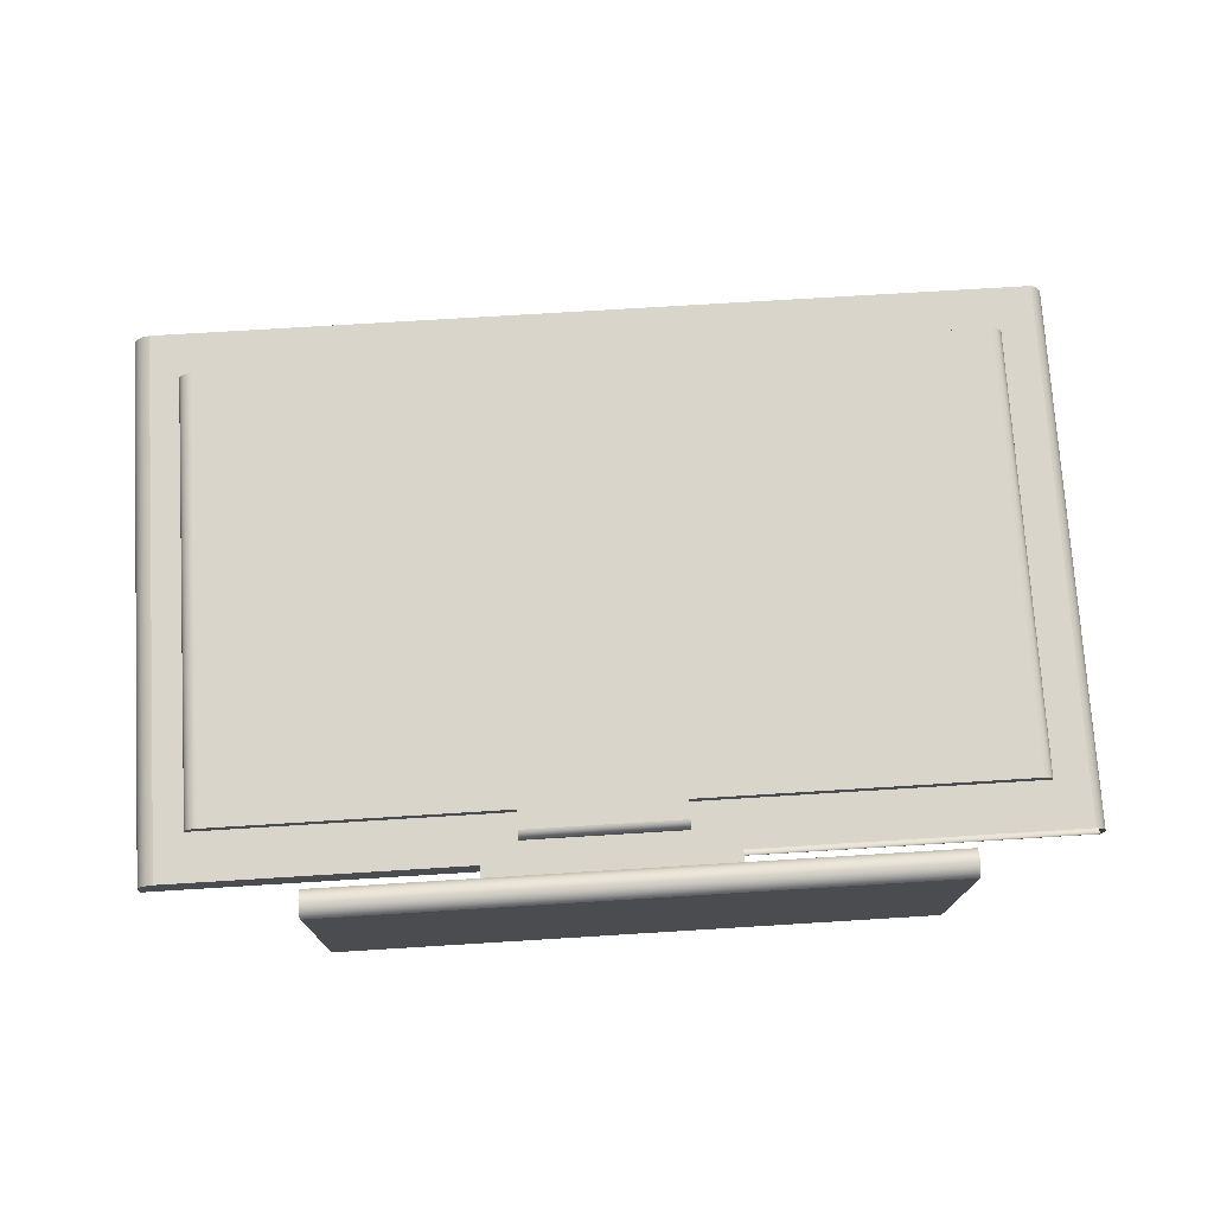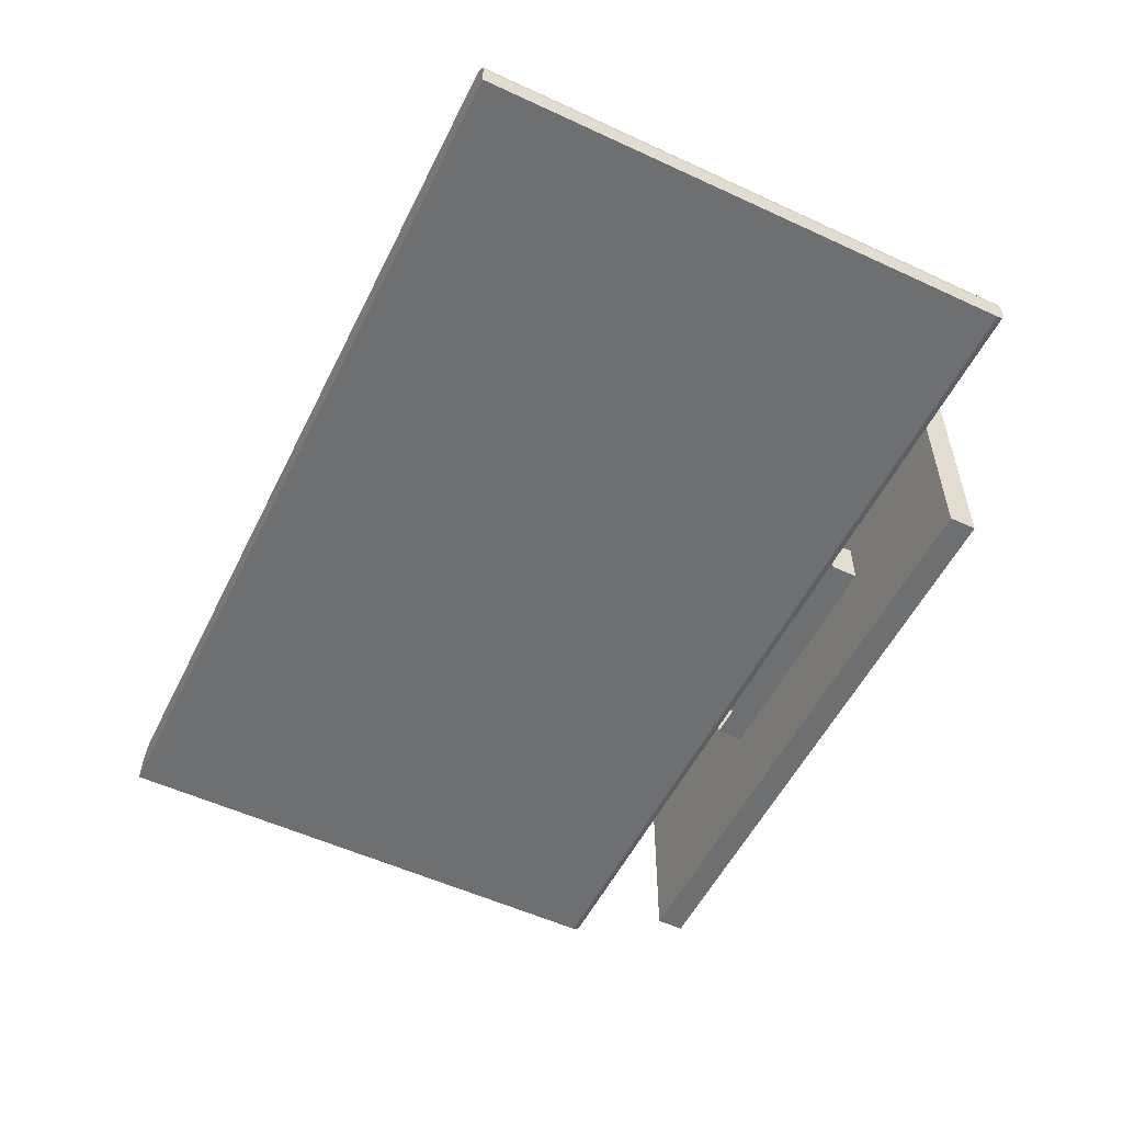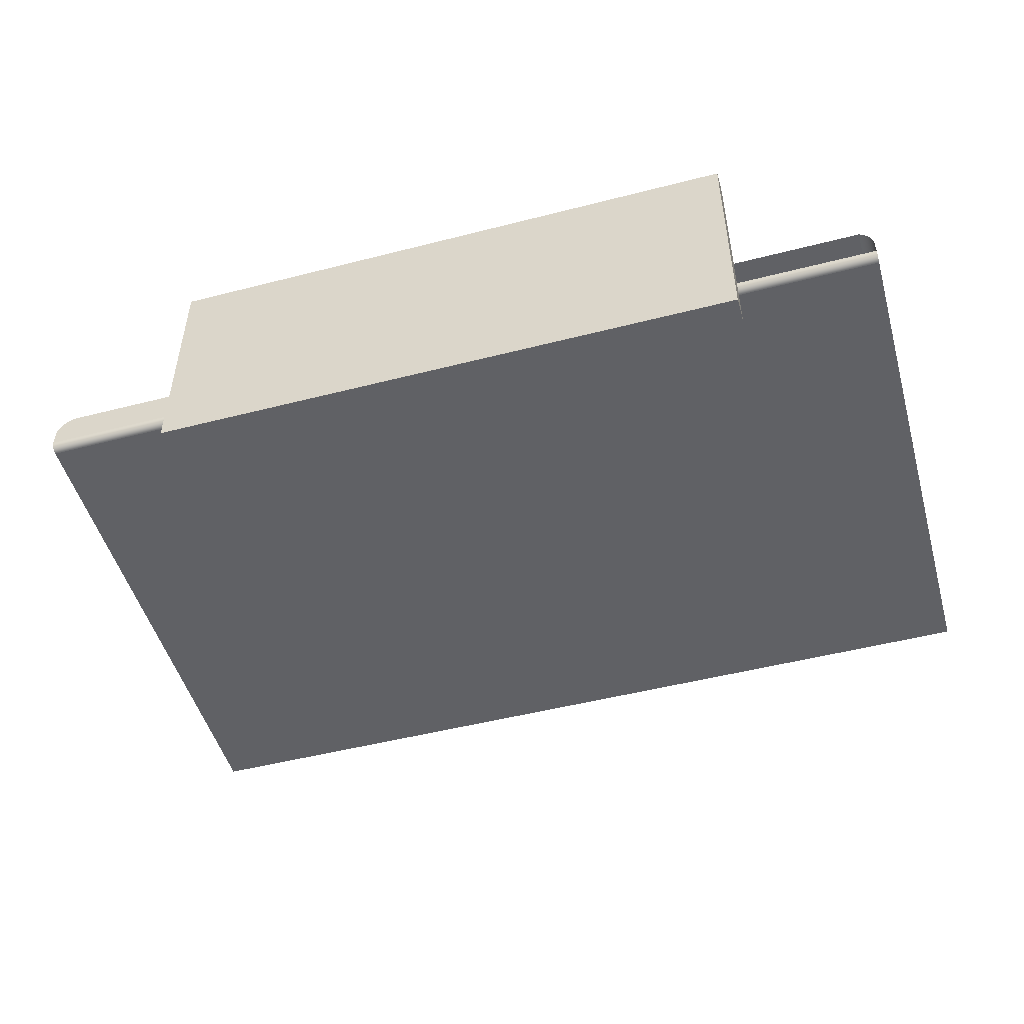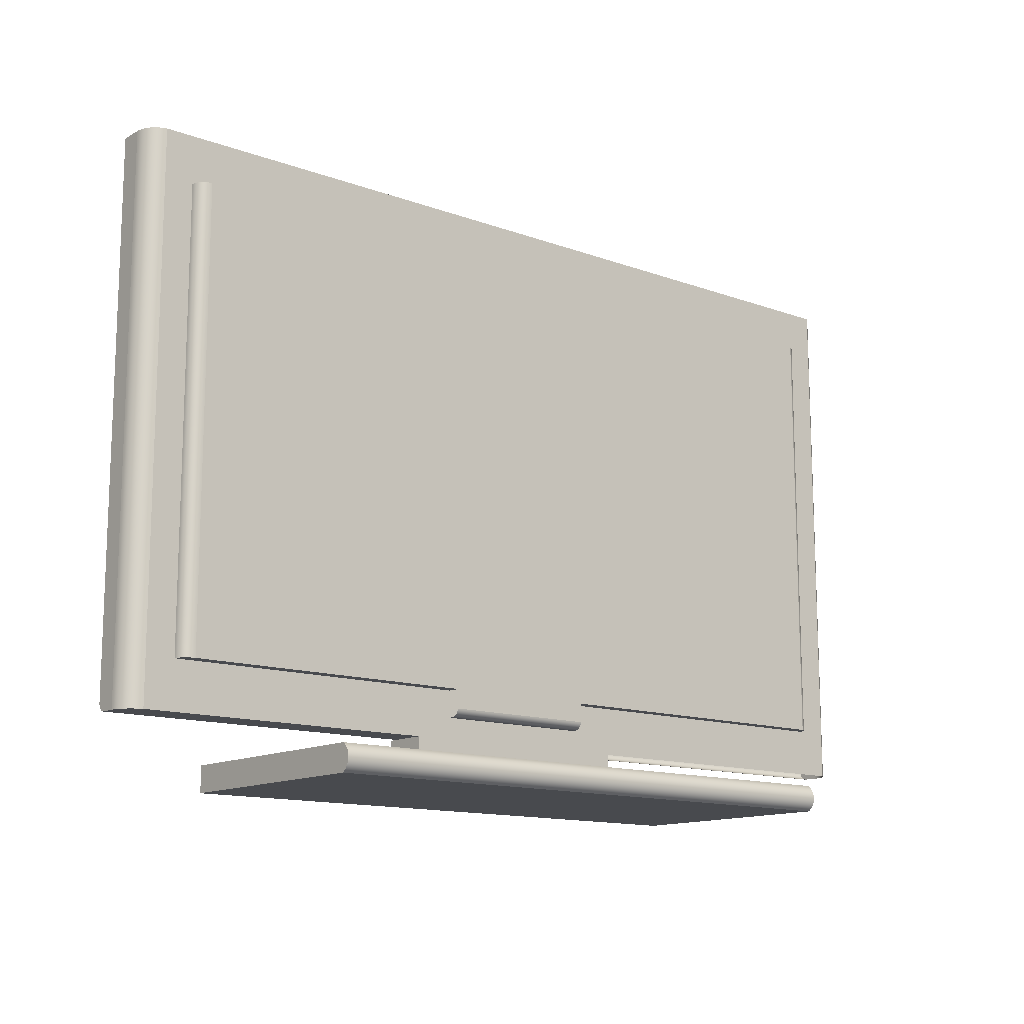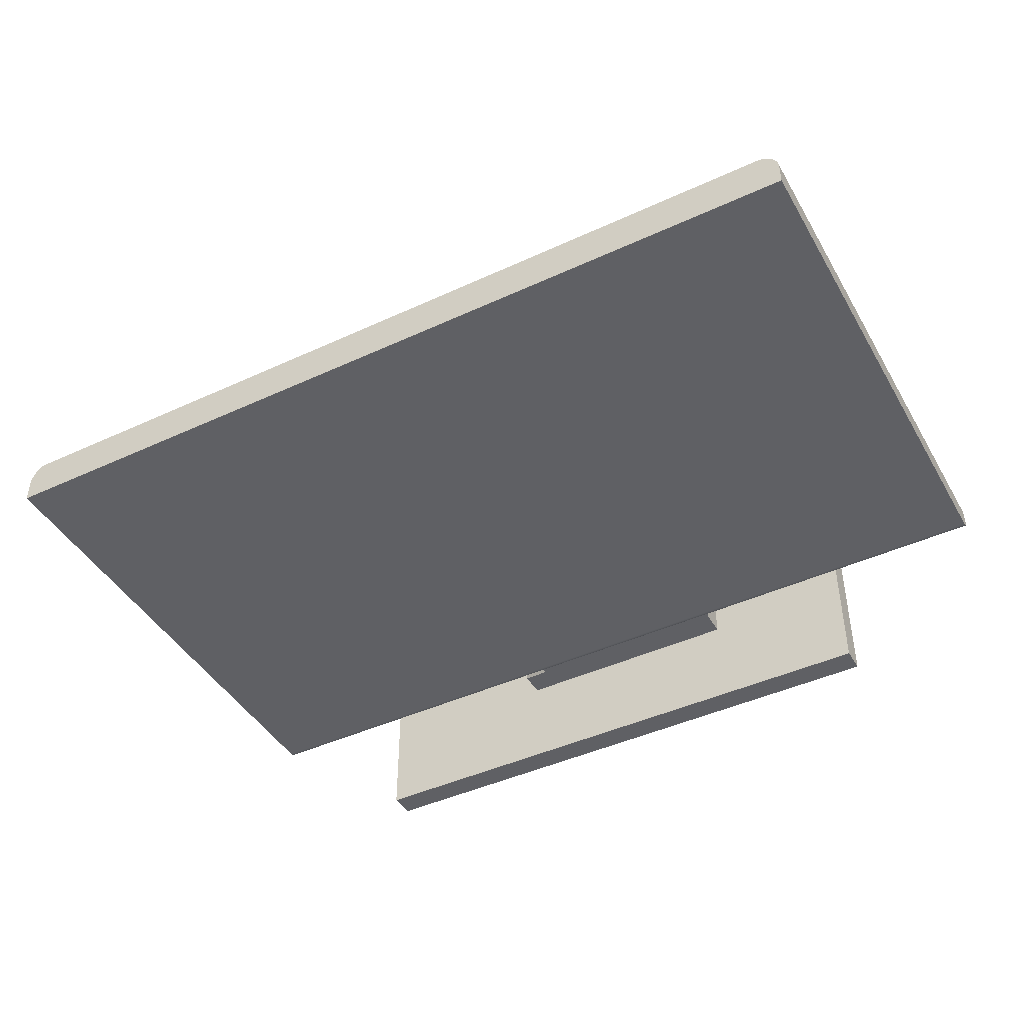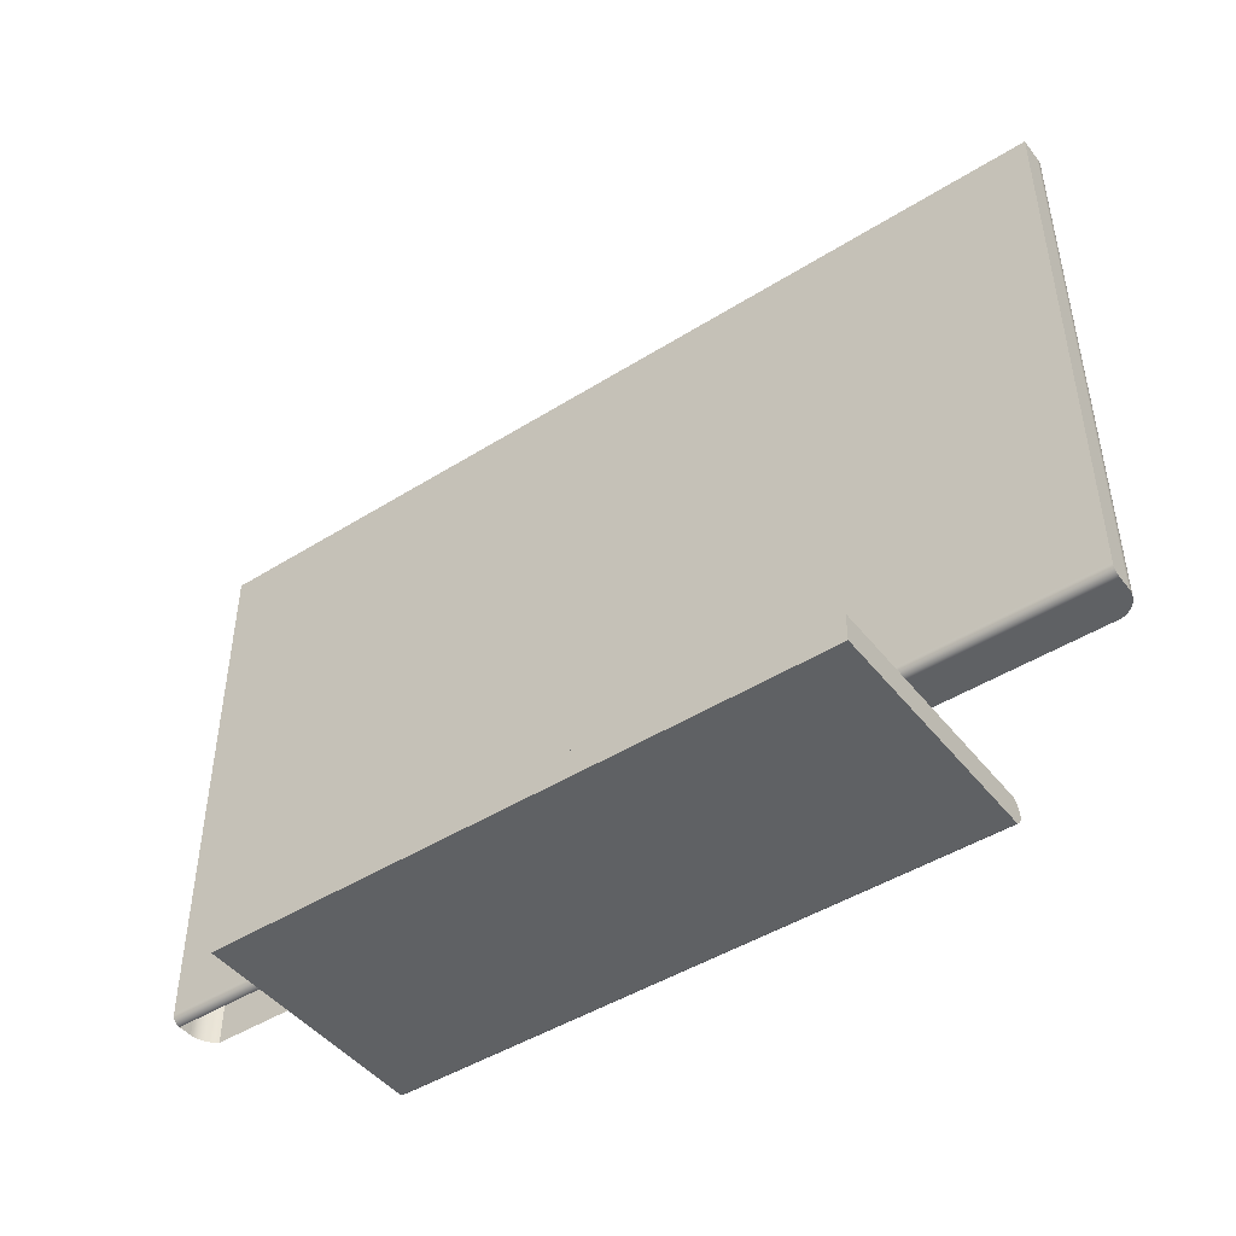
<metadata>
{"format":"obj","ext":"obj","renderer":"f3d","projection":"perspective","resolution":1024,"background":"white","views":[{"elev":74.4,"azim":-3.5,"up":"+Z"},{"elev":-54.6,"azim":-116.1,"up":"+Z"},{"elev":-49.8,"azim":15.8,"up":"+Z"},{"elev":-13.3,"azim":-39.5,"up":"+Y"},{"elev":-44.1,"azim":-151.6,"up":"+Z"},{"elev":-45.9,"azim":-144.2,"up":"+Y"}]}
</metadata>
<code>
g Mesh1 Group1 Component_2_1 Model
v 1.848 0.2522 -0.7448
v 1.765 0.3657 -0.7448
v 1.067 0.2522 -0.7448
f 1 2 3
v 1.848 1.548 -0.7448
f 2 1 4
v 1.852 0.2522 -0.7478
v 1.852 1.548 -0.7478
f 1 5 6 4
v 1.856 0.2522 -0.7512
v 1.856 1.548 -0.7512
f 5 7 8 6
v 1.86 0.2522 -0.7549
v 1.86 1.548 -0.7549
f 7 9 10 8
v 1.864 0.2522 -0.7589
v 1.864 1.548 -0.7589
f 9 11 12 10
v 1.867 0.2522 -0.7632
v 1.867 1.548 -0.7632
f 11 13 14 12
v 1.87 0.2522 -0.7678
v 1.87 1.548 -0.7678
f 13 15 16 14
v 1.872 0.2522 -0.7726
v 1.872 1.548 -0.7726
f 15 17 18 16
v 1.874 0.2522 -0.7776
v 1.874 1.548 -0.7776
f 17 19 20 18
v 1.876 0.2522 -0.7828
v 1.876 1.548 -0.7828
f 19 21 22 20
v 1.877 0.2522 -0.7881
v 1.877 1.548 -0.7881
f 21 23 24 22
v 1.878 0.2522 -0.7934
v 1.878 1.548 -0.7934
f 23 25 26 24
v 1.878 0.2522 -0.7988
v 1.878 1.548 -0.7988
f 25 27 28 26
v 1.878 1.548 -0.8528
v 1.878 0.2522 -0.8319
v 1.878 0.2523 -0.8346
v 1.878 0.2529 -0.8373
v 1.878 0.2538 -0.8399
v 1.878 0.255 -0.8424
v 1.878 0.2565 -0.8446
v 1.878 0.2583 -0.8467
v 1.878 0.2603 -0.8485
v 1.878 0.2626 -0.85
v 1.878 0.2651 -0.8512
v 1.878 0.2676 -0.8521
v 1.878 0.2703 -0.8526
v 1.878 0.273 -0.8528
f 29 28 27 30 31 32 33 34 35 36 37 38 39 40 41 42
v -0.2745 1.548 -0.8528
v -0.2745 1.548 -0.7988
v -0.2742 1.548 -0.7925
v -0.2731 1.548 -0.7863
v -0.2713 1.548 -0.7803
v -0.2688 1.548 -0.7745
v -0.2657 1.548 -0.769
v -0.262 1.548 -0.7639
v -0.2577 1.548 -0.7593
v -0.253 1.548 -0.7552
v -0.2478 1.548 -0.7516
v -0.2422 1.548 -0.7487
v -0.2363 1.548 -0.7464
v -0.2302 1.548 -0.7448
f 43 44 45 46 47 48 49 50 51 52 53 54 55 56 4 6 8 10 12 14 16 18 20 22 24 26 28 29
v -0.2745 0.273 -0.8528
v -0.2745 0.2703 -0.8526
v -0.2745 0.2676 -0.8521
v -0.2745 0.2651 -0.8512
v -0.2745 0.2626 -0.85
v -0.2745 0.2603 -0.8485
v -0.2745 0.2583 -0.8467
v -0.2745 0.2565 -0.8446
v -0.2745 0.255 -0.8424
v -0.2745 0.2538 -0.8399
v -0.2745 0.2529 -0.8373
v -0.2745 0.2523 -0.8346
v -0.2745 0.2522 -0.8319
v -0.2745 0.2522 -0.7988
f 43 57 58 59 60 61 62 63 64 65 66 67 68 69 70 44
f 29 42 57 43
f 58 57 42 41
f 59 58 41 40
f 60 59 40 39
f 61 60 39 38
f 62 61 38 37
f 63 62 37 36
f 64 63 36 35
f 65 64 35 34
f 66 65 34 33
f 67 66 33 32
f 68 67 32 31
v 0.4863 0.2522 -0.8319
f 69 68 31 30 71
v 0.4863 0.2522 -0.7448
v -0.2302 0.2522 -0.7448
v -0.2363 0.2522 -0.7464
v -0.2422 0.2522 -0.7487
v -0.2478 0.2522 -0.7516
v -0.253 0.2522 -0.7552
v -0.2577 0.2522 -0.7593
v -0.262 0.2522 -0.7639
v -0.2657 0.2522 -0.769
v -0.2688 0.2522 -0.7745
v -0.2713 0.2522 -0.7803
v -0.2731 0.2522 -0.7863
v -0.2742 0.2522 -0.7925
f 69 71 72 73 74 75 76 77 78 79 80 81 82 83 84 70
v 0.4863 0.2522 -0.8528
v 0.4863 0.1887 -0.8528
v 0.4863 0.1887 -0.7448
f 71 85 86 87 72
v 1.067 0.2522 -0.8528
v 1.067 0.1887 -0.8528
f 85 88 89 86
v 1.067 0.1887 -0.7448
f 88 3 90 89
f 3 87 90
f 87 3 72
f 3 2 72
v 0.9537 0.3022 -0.7448
f 72 2 91
v 0.9537 0.3657 -0.7448
f 92 91 2
v 0.9537 0.3657 -0.7131
v 0.9537 0.3204 -0.7131
v 0.9537 0.3176 -0.7139
v 0.9537 0.3149 -0.715
v 0.9537 0.3123 -0.7164
v 0.9537 0.31 -0.7182
v 0.9537 0.3079 -0.7202
v 0.9537 0.3061 -0.7225
v 0.9537 0.3046 -0.725
v 0.9537 0.3034 -0.7276
v 0.9537 0.3026 -0.7304
v 0.9537 0.3021 -0.7333
v 0.9537 0.302 -0.7362
v 0.9537 0.3022 -0.7391
f 93 94 95 96 97 98 99 100 101 102 103 104 105 106 91 92
v 0.5744 0.3657 -0.7131
v 0.5744 0.3204 -0.7131
f 94 93 107 108
v -0.1288 0.3657 -0.7131
v 1.74 0.3657 -0.7131
v 1.74 1.434 -0.7131
v -0.1288 1.434 -0.7131
f 109 107 93 110 111 112
v -0.133 0.3657 -0.7134
v -0.1371 0.3657 -0.7142
v -0.141 0.3657 -0.7155
v -0.1448 0.3657 -0.7173
v -0.1482 0.3657 -0.7196
v -0.1514 0.3657 -0.7224
v -0.1542 0.3657 -0.7255
v -0.1565 0.3657 -0.7289
v -0.1584 0.3657 -0.7327
v -0.1598 0.3657 -0.7366
v -0.1606 0.3657 -0.7407
v -0.161 0.3657 -0.7448
v 0.5744 0.3657 -0.7448
f 107 109 113 114 115 116 117 118 119 120 121 122 123 124 125
v -0.133 1.434 -0.7134
f 113 109 112 126
v 1.765 1.434 -0.7448
v -0.161 1.434 -0.7448
v -0.1606 1.434 -0.7407
v -0.1598 1.434 -0.7366
v -0.1584 1.434 -0.7327
v -0.1565 1.434 -0.7289
v -0.1542 1.434 -0.7255
v -0.1514 1.434 -0.7224
v -0.1482 1.434 -0.7196
v -0.1448 1.434 -0.7173
v -0.141 1.434 -0.7155
v -0.1371 1.434 -0.7142
v 1.744 1.434 -0.7143
v 1.747 1.434 -0.7159
v 1.75 1.434 -0.7178
v 1.753 1.434 -0.72
v 1.755 1.434 -0.7224
v 1.758 1.434 -0.7251
v 1.76 1.434 -0.7281
v 1.761 1.434 -0.7312
v 1.763 1.434 -0.7344
v 1.764 1.434 -0.7378
v 1.764 1.434 -0.7413
f 127 128 129 130 131 132 133 134 135 136 137 138 126 112 111 139 140 141 142 143 144 145 146 147 148 149
f 127 4 128
f 2 4 127
v 1.764 0.3657 -0.7413
f 150 2 127 149
v 1.764 0.3657 -0.7378
v 1.763 0.3657 -0.7344
v 1.761 0.3657 -0.7312
v 1.76 0.3657 -0.7281
v 1.758 0.3657 -0.7251
v 1.755 0.3657 -0.7224
v 1.753 0.3657 -0.72
v 1.75 0.3657 -0.7178
v 1.747 0.3657 -0.7159
v 1.744 0.3657 -0.7143
f 92 2 150 151 152 153 154 155 156 157 158 159 160 110 93
f 151 150 149 148
f 152 151 148 147
f 153 152 147 146
f 154 153 146 145
f 155 154 145 144
f 156 155 144 143
f 157 156 143 142
f 158 157 142 141
f 159 158 141 140
f 160 159 140 139
f 110 160 139 111
f 128 4 56
f 56 124 128
f 73 124 56
v 0.5744 0.3022 -0.7448
f 124 73 161
f 73 91 161
f 72 91 73
v 0.5744 0.3022 -0.7391
f 106 162 161 91
v 0.5744 0.302 -0.7362
f 106 105 163 162
v 0.5744 0.3021 -0.7333
f 105 104 164 163
v 0.5744 0.3026 -0.7304
f 104 103 165 164
v 0.5744 0.3034 -0.7276
f 103 102 166 165
v 0.5744 0.3046 -0.725
f 102 101 167 166
v 0.5744 0.3061 -0.7225
f 101 100 168 167
v 0.5744 0.3079 -0.7202
f 100 99 169 168
v 0.5744 0.31 -0.7182
f 99 98 170 169
v 0.5744 0.3123 -0.7164
f 98 97 171 170
v 0.5744 0.3149 -0.715
f 97 96 172 171
v 0.5744 0.3176 -0.7139
f 96 95 173 172
f 95 94 108 173
f 124 161 125
f 74 73 56 55
f 75 74 55 54
f 76 75 54 53
f 77 76 53 52
f 78 77 52 51
f 79 78 51 50
f 80 79 50 49
f 81 80 49 48
f 82 81 48 47
f 83 82 47 46
f 84 83 46 45
f 70 84 45 44
f 124 123 129 128
f 123 122 130 129
f 122 121 131 130
f 121 120 132 131
f 120 119 133 132
f 119 118 134 133
f 118 117 135 134
f 117 116 136 135
f 116 115 137 136
f 115 114 138 137
f 114 113 126 138
v 1.541 0.1887 -0.5185
f 87 174 90
v 0.1182 0.1887 -0.5185
f 87 175 174
v 0.1182 0.1887 -1.087
f 175 87 176
f 86 176 87
v 1.541 0.1887 -1.087
f 176 86 177
f 177 86 89
v 1.067 0.1252 -0.8528
v 0.4863 0.1252 -0.8528
f 178 179 86 89
v 1.067 0.1252 -0.7448
v 0.4863 0.1252 -0.7448
f 179 178 180 181
v 1.541 0.1252 -1.087
f 179 182 178
v 0.1182 0.1252 -1.087
f 179 183 182
v 0.1182 0.1252 -0.5185
f 183 179 184
f 181 184 179
v 1.541 0.1252 -0.5185
f 184 181 185
f 185 181 180
f 181 180 90 87
f 180 178 89 90
f 178 182 180
f 185 180 182
v 1.541 0.1851 -0.5131
v 1.541 0.1807 -0.5084
v 1.541 0.1754 -0.5046
v 1.541 0.1696 -0.5018
v 1.541 0.1634 -0.5001
v 1.541 0.1569 -0.4995
v 1.541 0.1505 -0.5001
v 1.541 0.1442 -0.5018
v 1.541 0.1384 -0.5046
v 1.541 0.1332 -0.5084
v 1.541 0.1287 -0.5131
f 177 174 186 187 188 189 190 191 192 193 194 195 196 185 182
f 177 89 174
f 90 174 89
v 0.1182 0.1851 -0.5131
f 186 174 175 197
v 0.1182 0.1287 -0.5131
v 0.1182 0.1332 -0.5084
v 0.1182 0.1384 -0.5046
v 0.1182 0.1442 -0.5018
v 0.1182 0.1505 -0.5001
v 0.1182 0.1569 -0.4995
v 0.1182 0.1634 -0.5001
v 0.1182 0.1696 -0.5018
v 0.1182 0.1754 -0.5046
v 0.1182 0.1807 -0.5084
f 183 184 198 199 200 201 202 203 204 205 206 207 197 175 176
f 185 196 198 184
f 196 195 199 198
f 195 194 200 199
f 194 193 201 200
f 193 192 202 201
f 192 191 203 202
f 191 190 204 203
f 190 189 205 204
f 189 188 206 205
f 188 187 207 206
f 187 186 197 207
f 182 183 176 177
f 179 181 87 86

</code>
